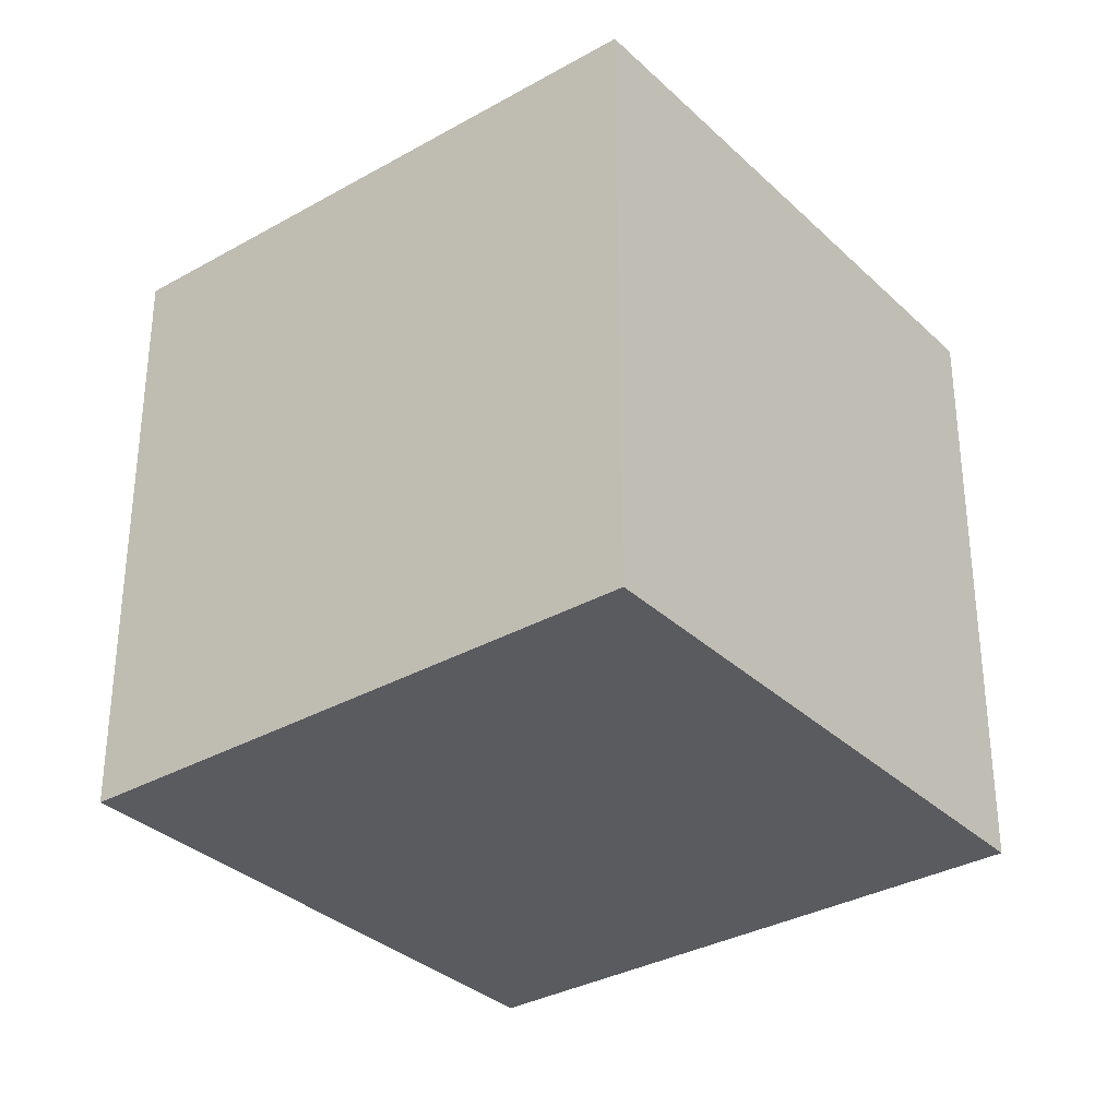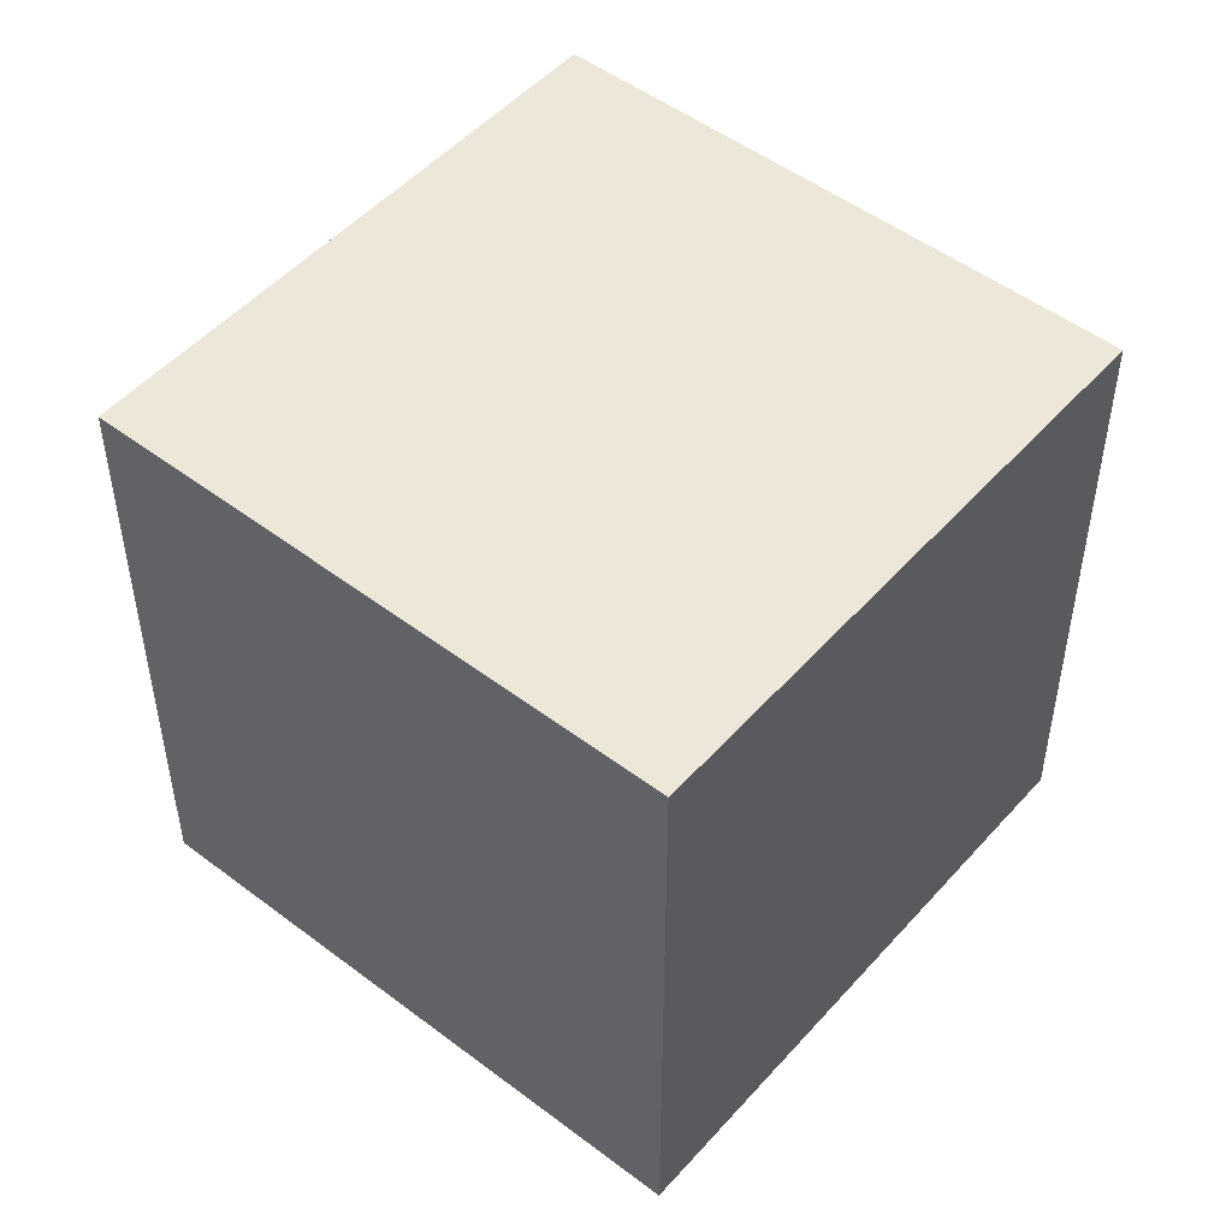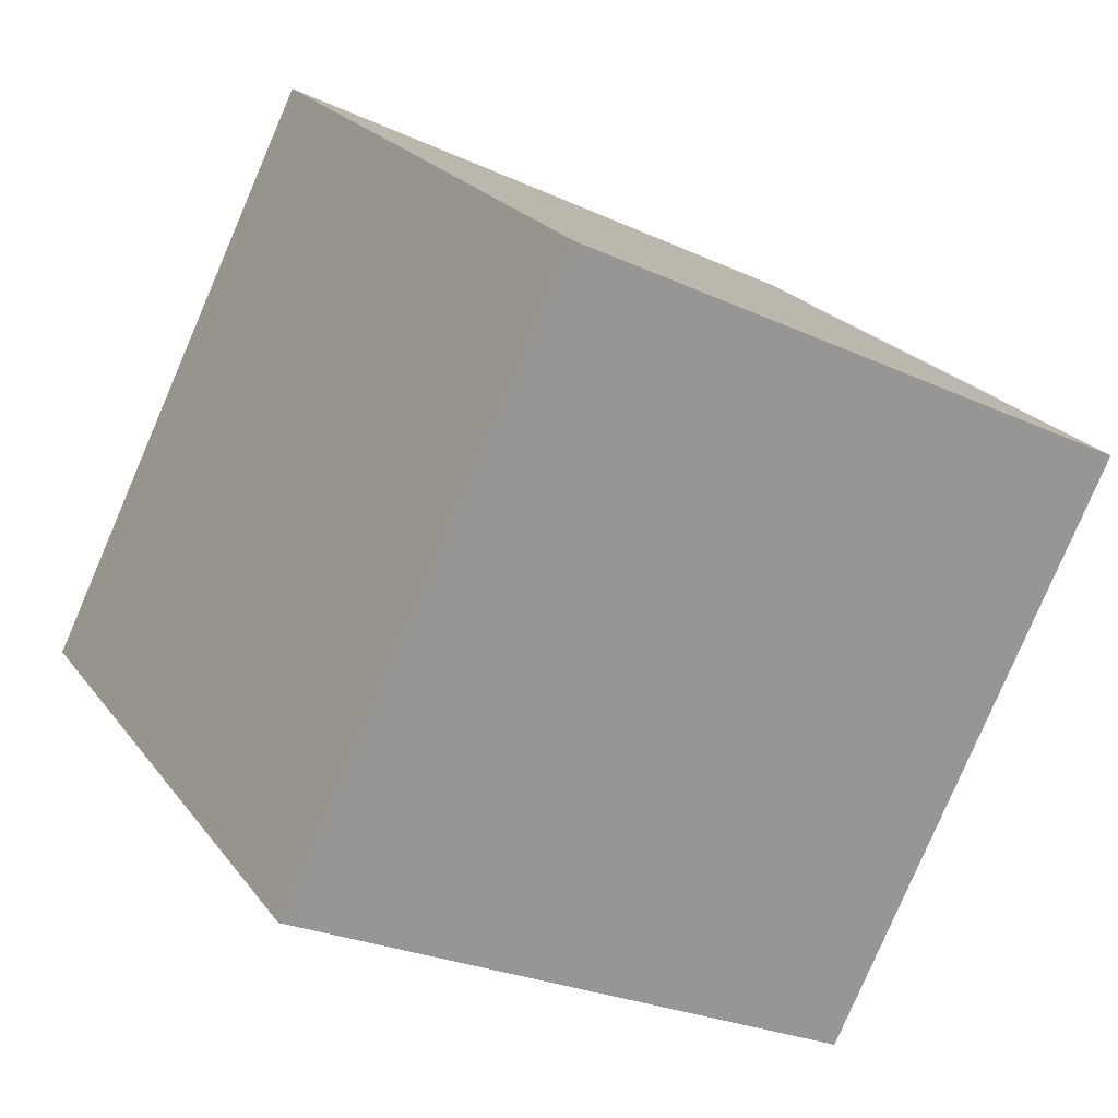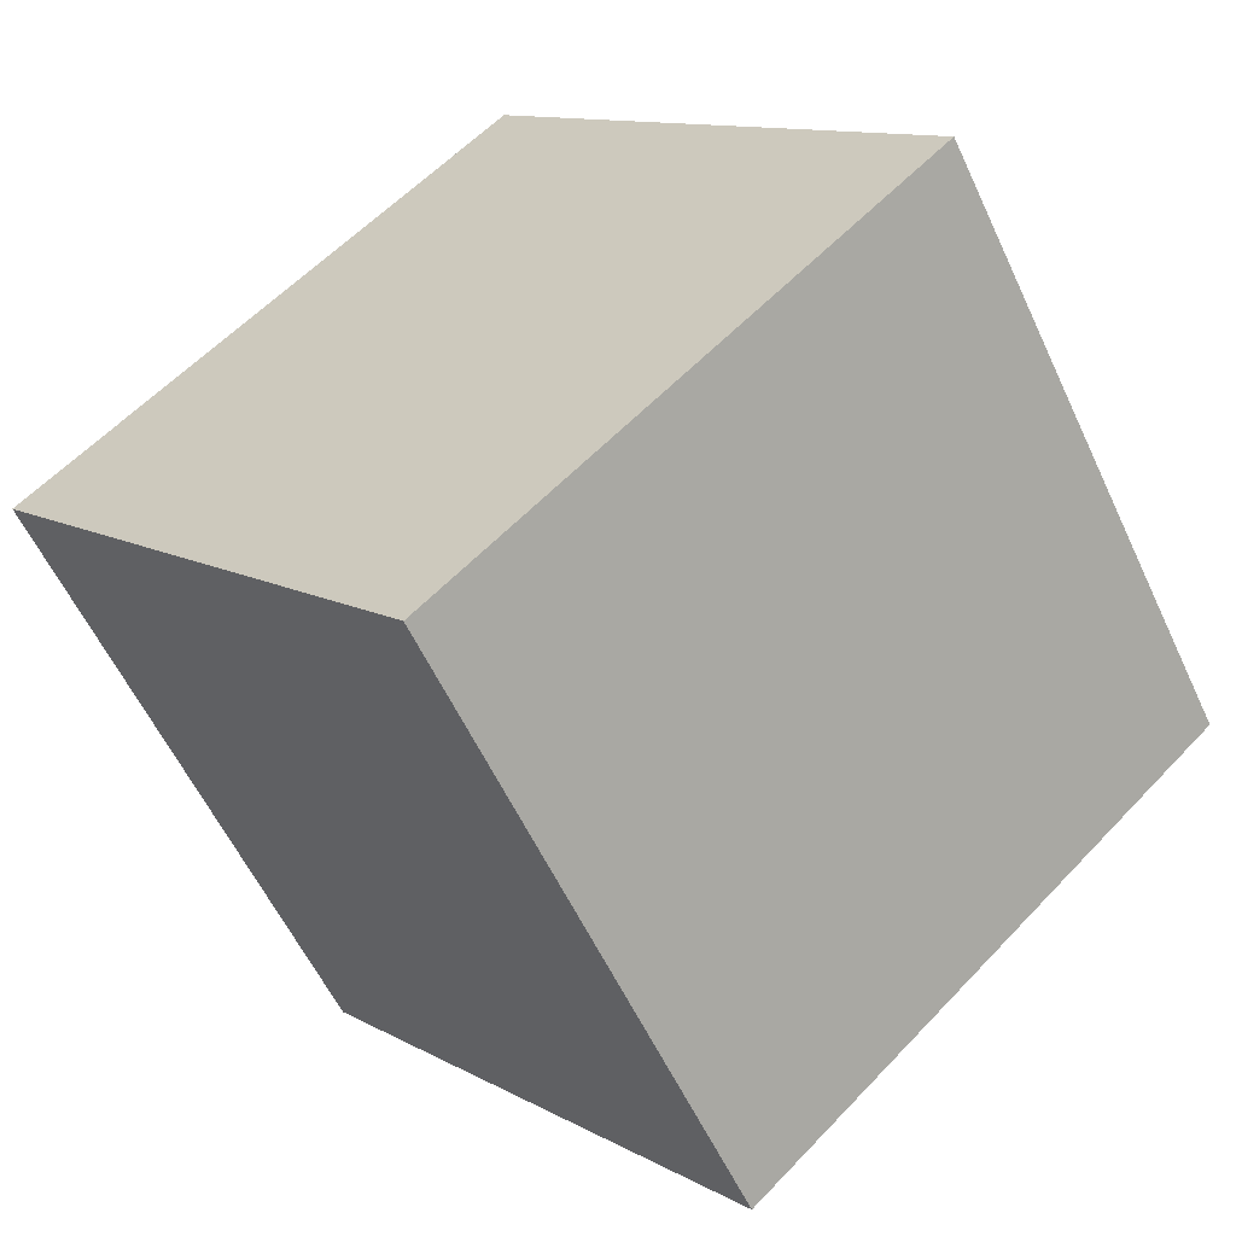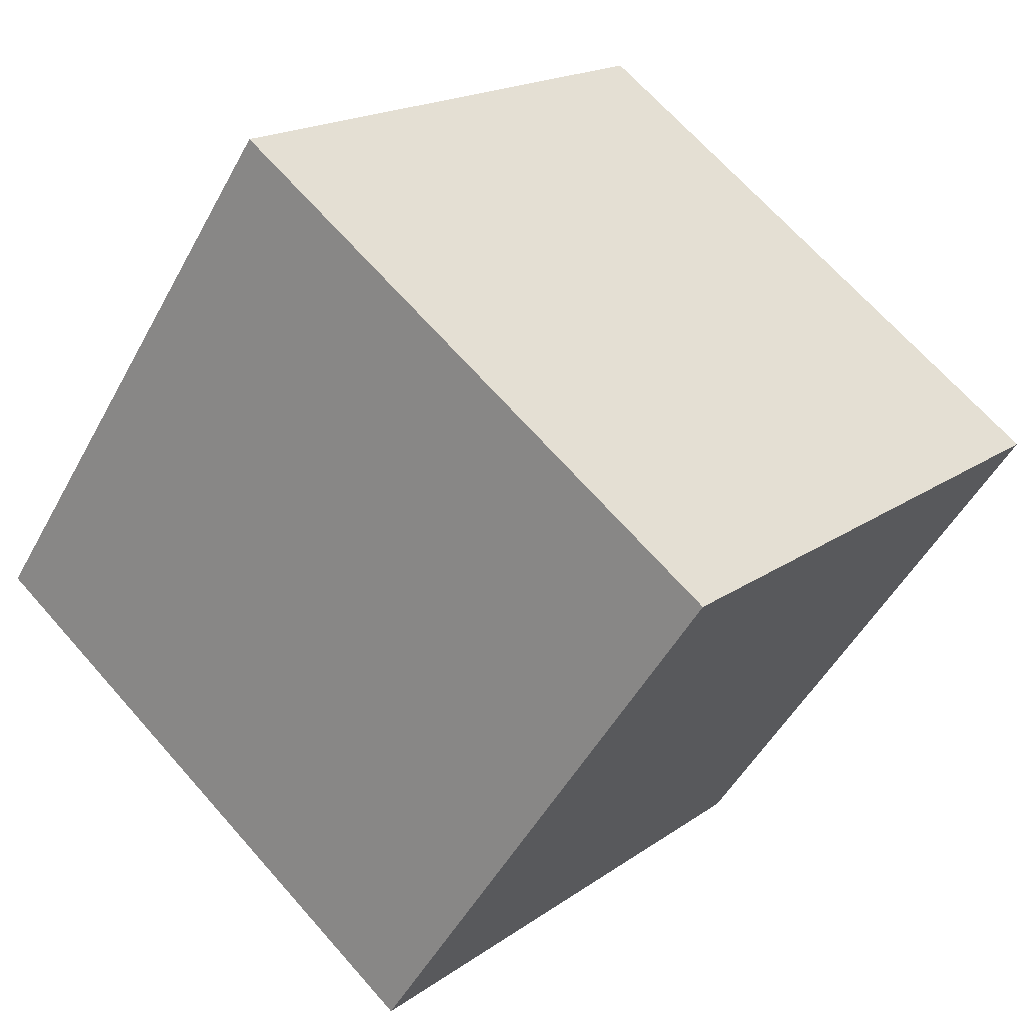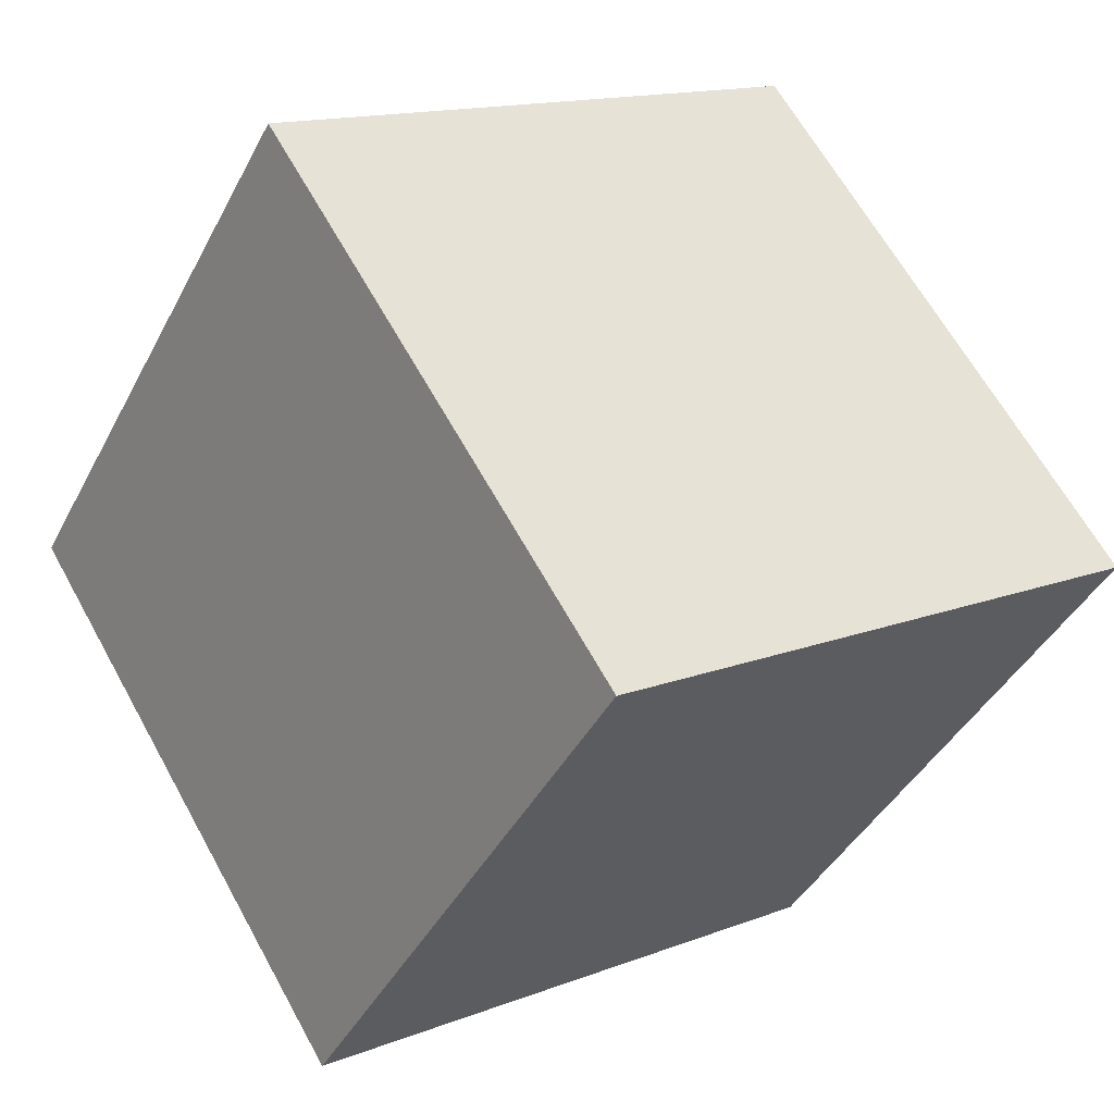
<metadata>
{"format":"obj","ext":"obj","renderer":"f3d","projection":"perspective","resolution":1024,"background":"white","views":[{"elev":-33.0,"azim":176.2,"up":"+Y"},{"elev":50.2,"azim":178.0,"up":"+Y"},{"elev":-25.9,"azim":-126.4,"up":"+Z"},{"elev":-58.0,"azim":24.9,"up":"+Z"},{"elev":-49.7,"azim":152.5,"up":"+Z"},{"elev":14.4,"azim":-130.3,"up":"+Z"}]}
</metadata>
<code>
o Cube.001
v -0.736 -9.362 -13.22
v 0.736 -9.362 13.22
v -13.22 -9.362 0.736
v -13.22 9.362 0.736
v 13.22 9.362 -0.736
v -0.736 9.362 -13.22
v 13.22 -9.362 -0.736
v 0.736 9.362 13.22
f 1 2 3
f 4 5 6
f 6 7 1
f 5 2 7
f 8 3 2
f 1 4 6
f 1 7 2
f 4 8 5
f 6 5 7
f 5 8 2
f 8 4 3
f 1 3 4

</code>
